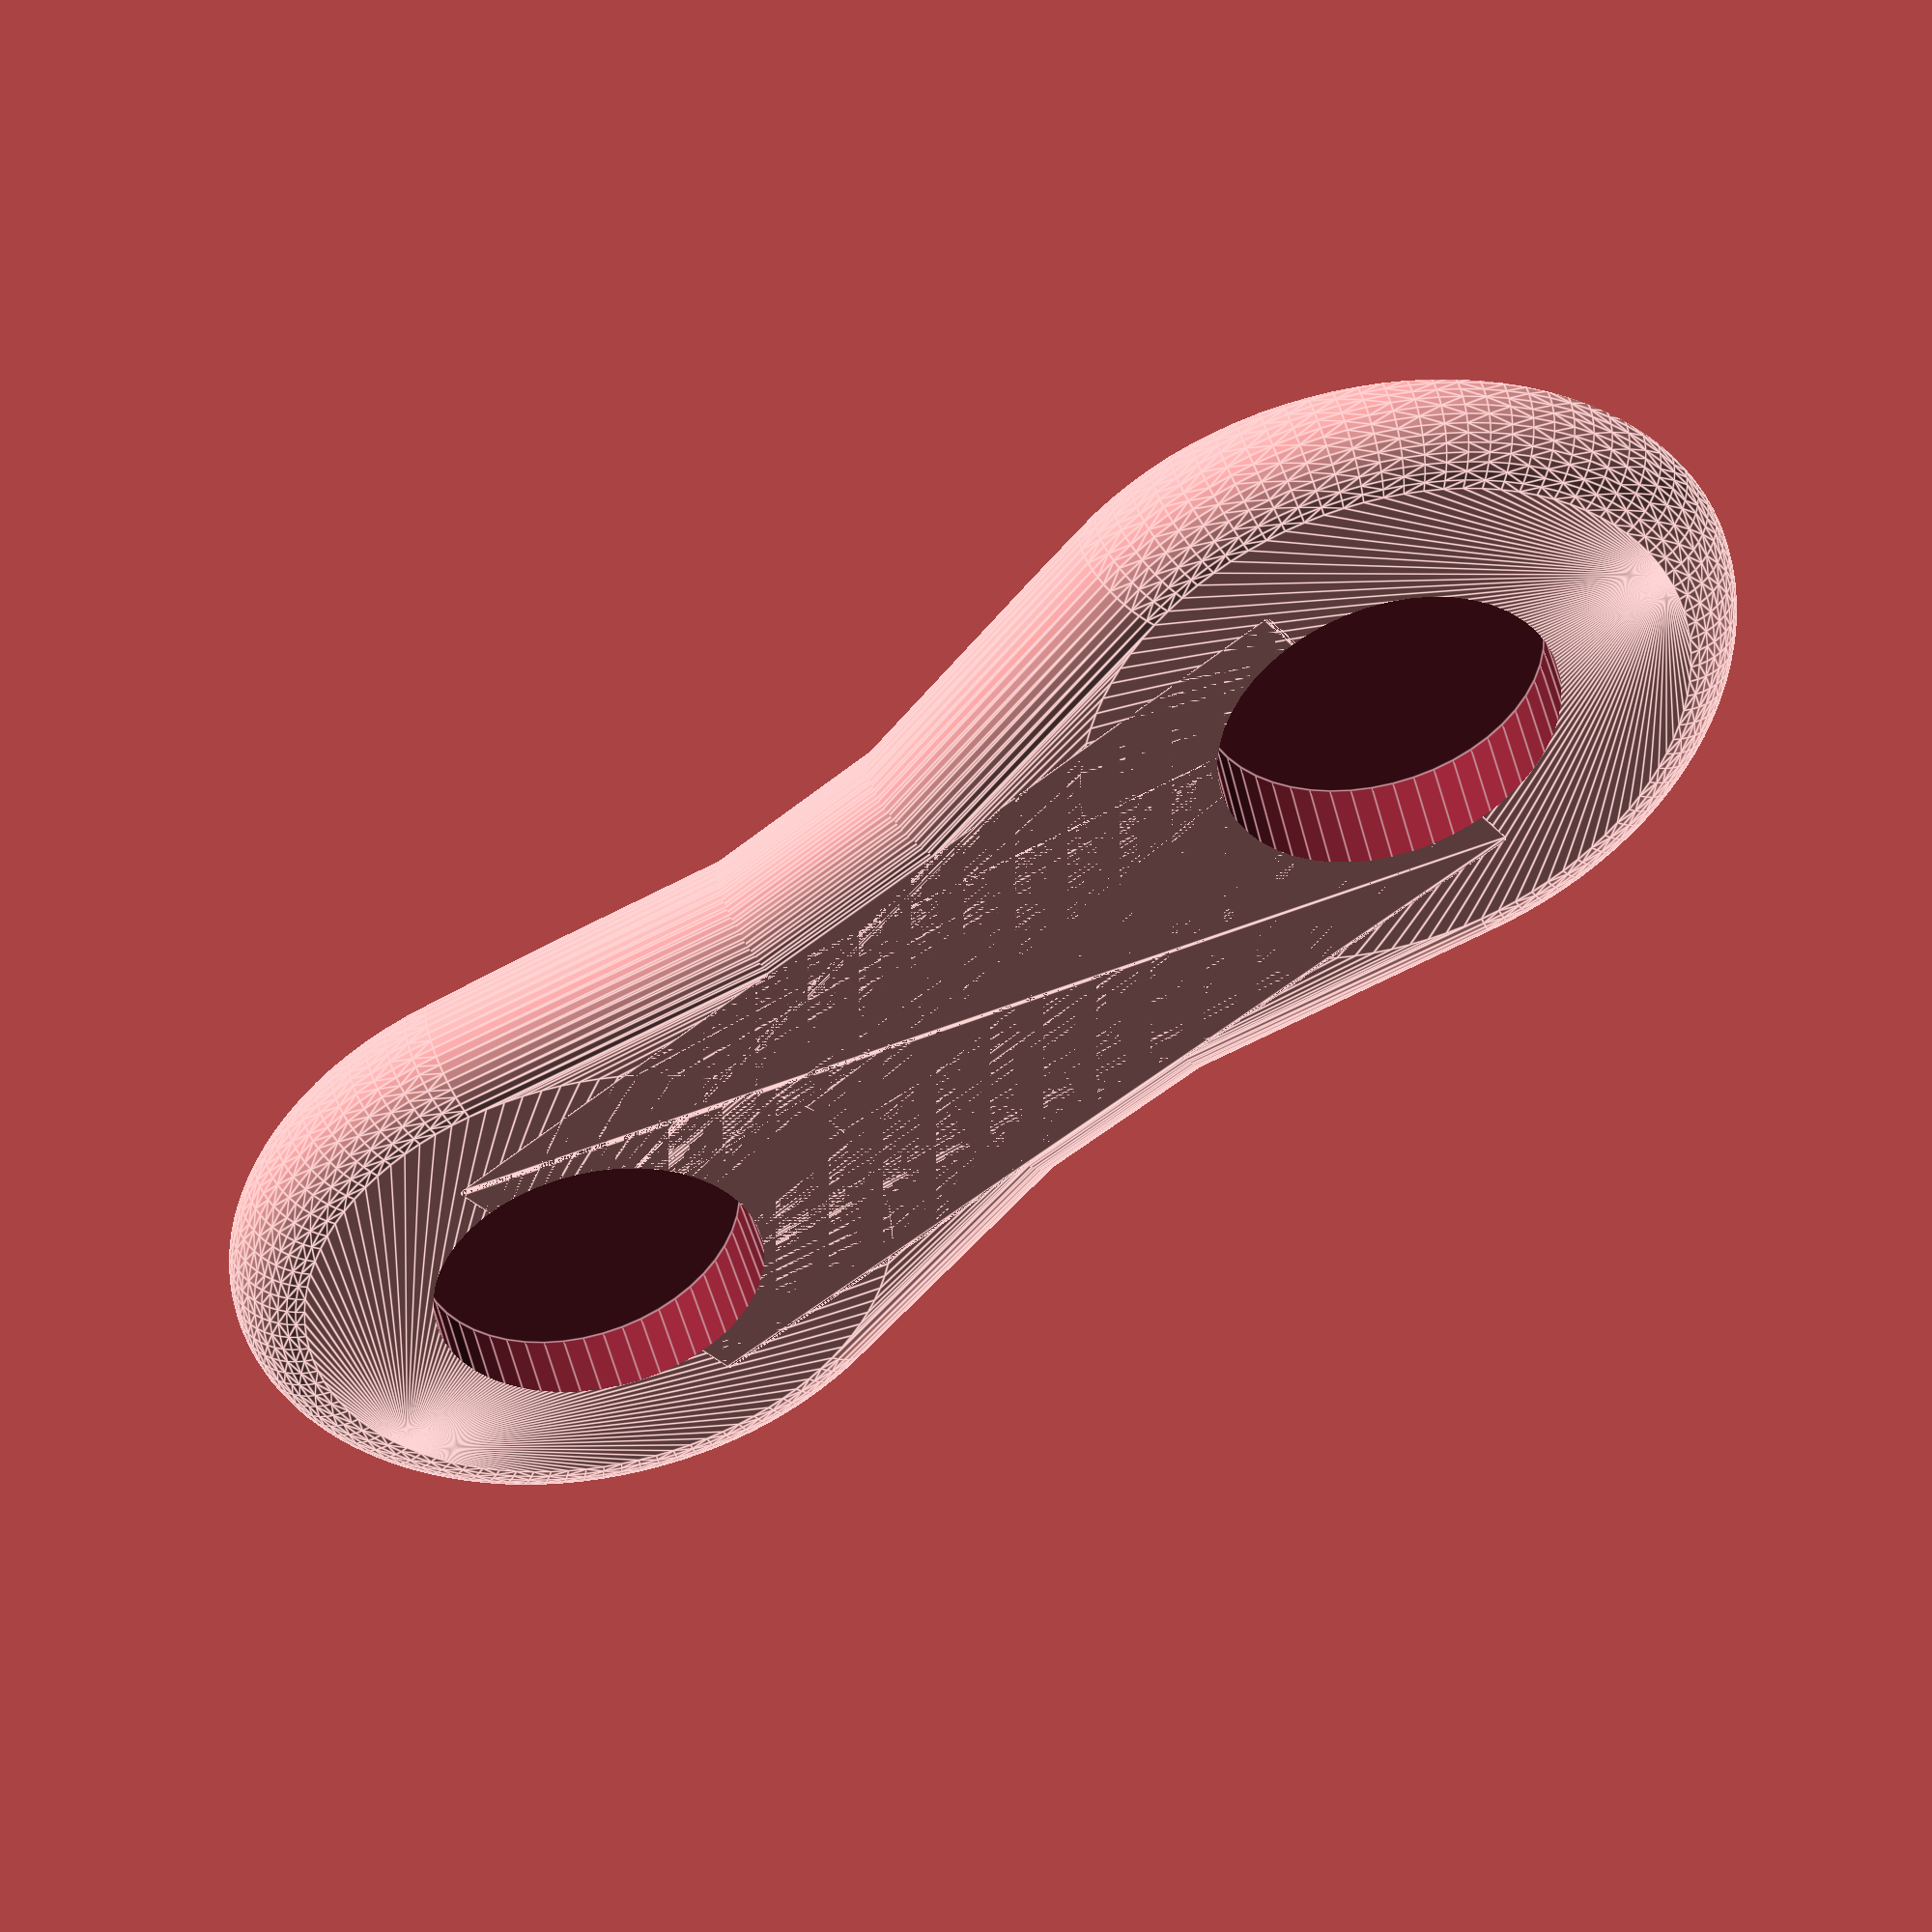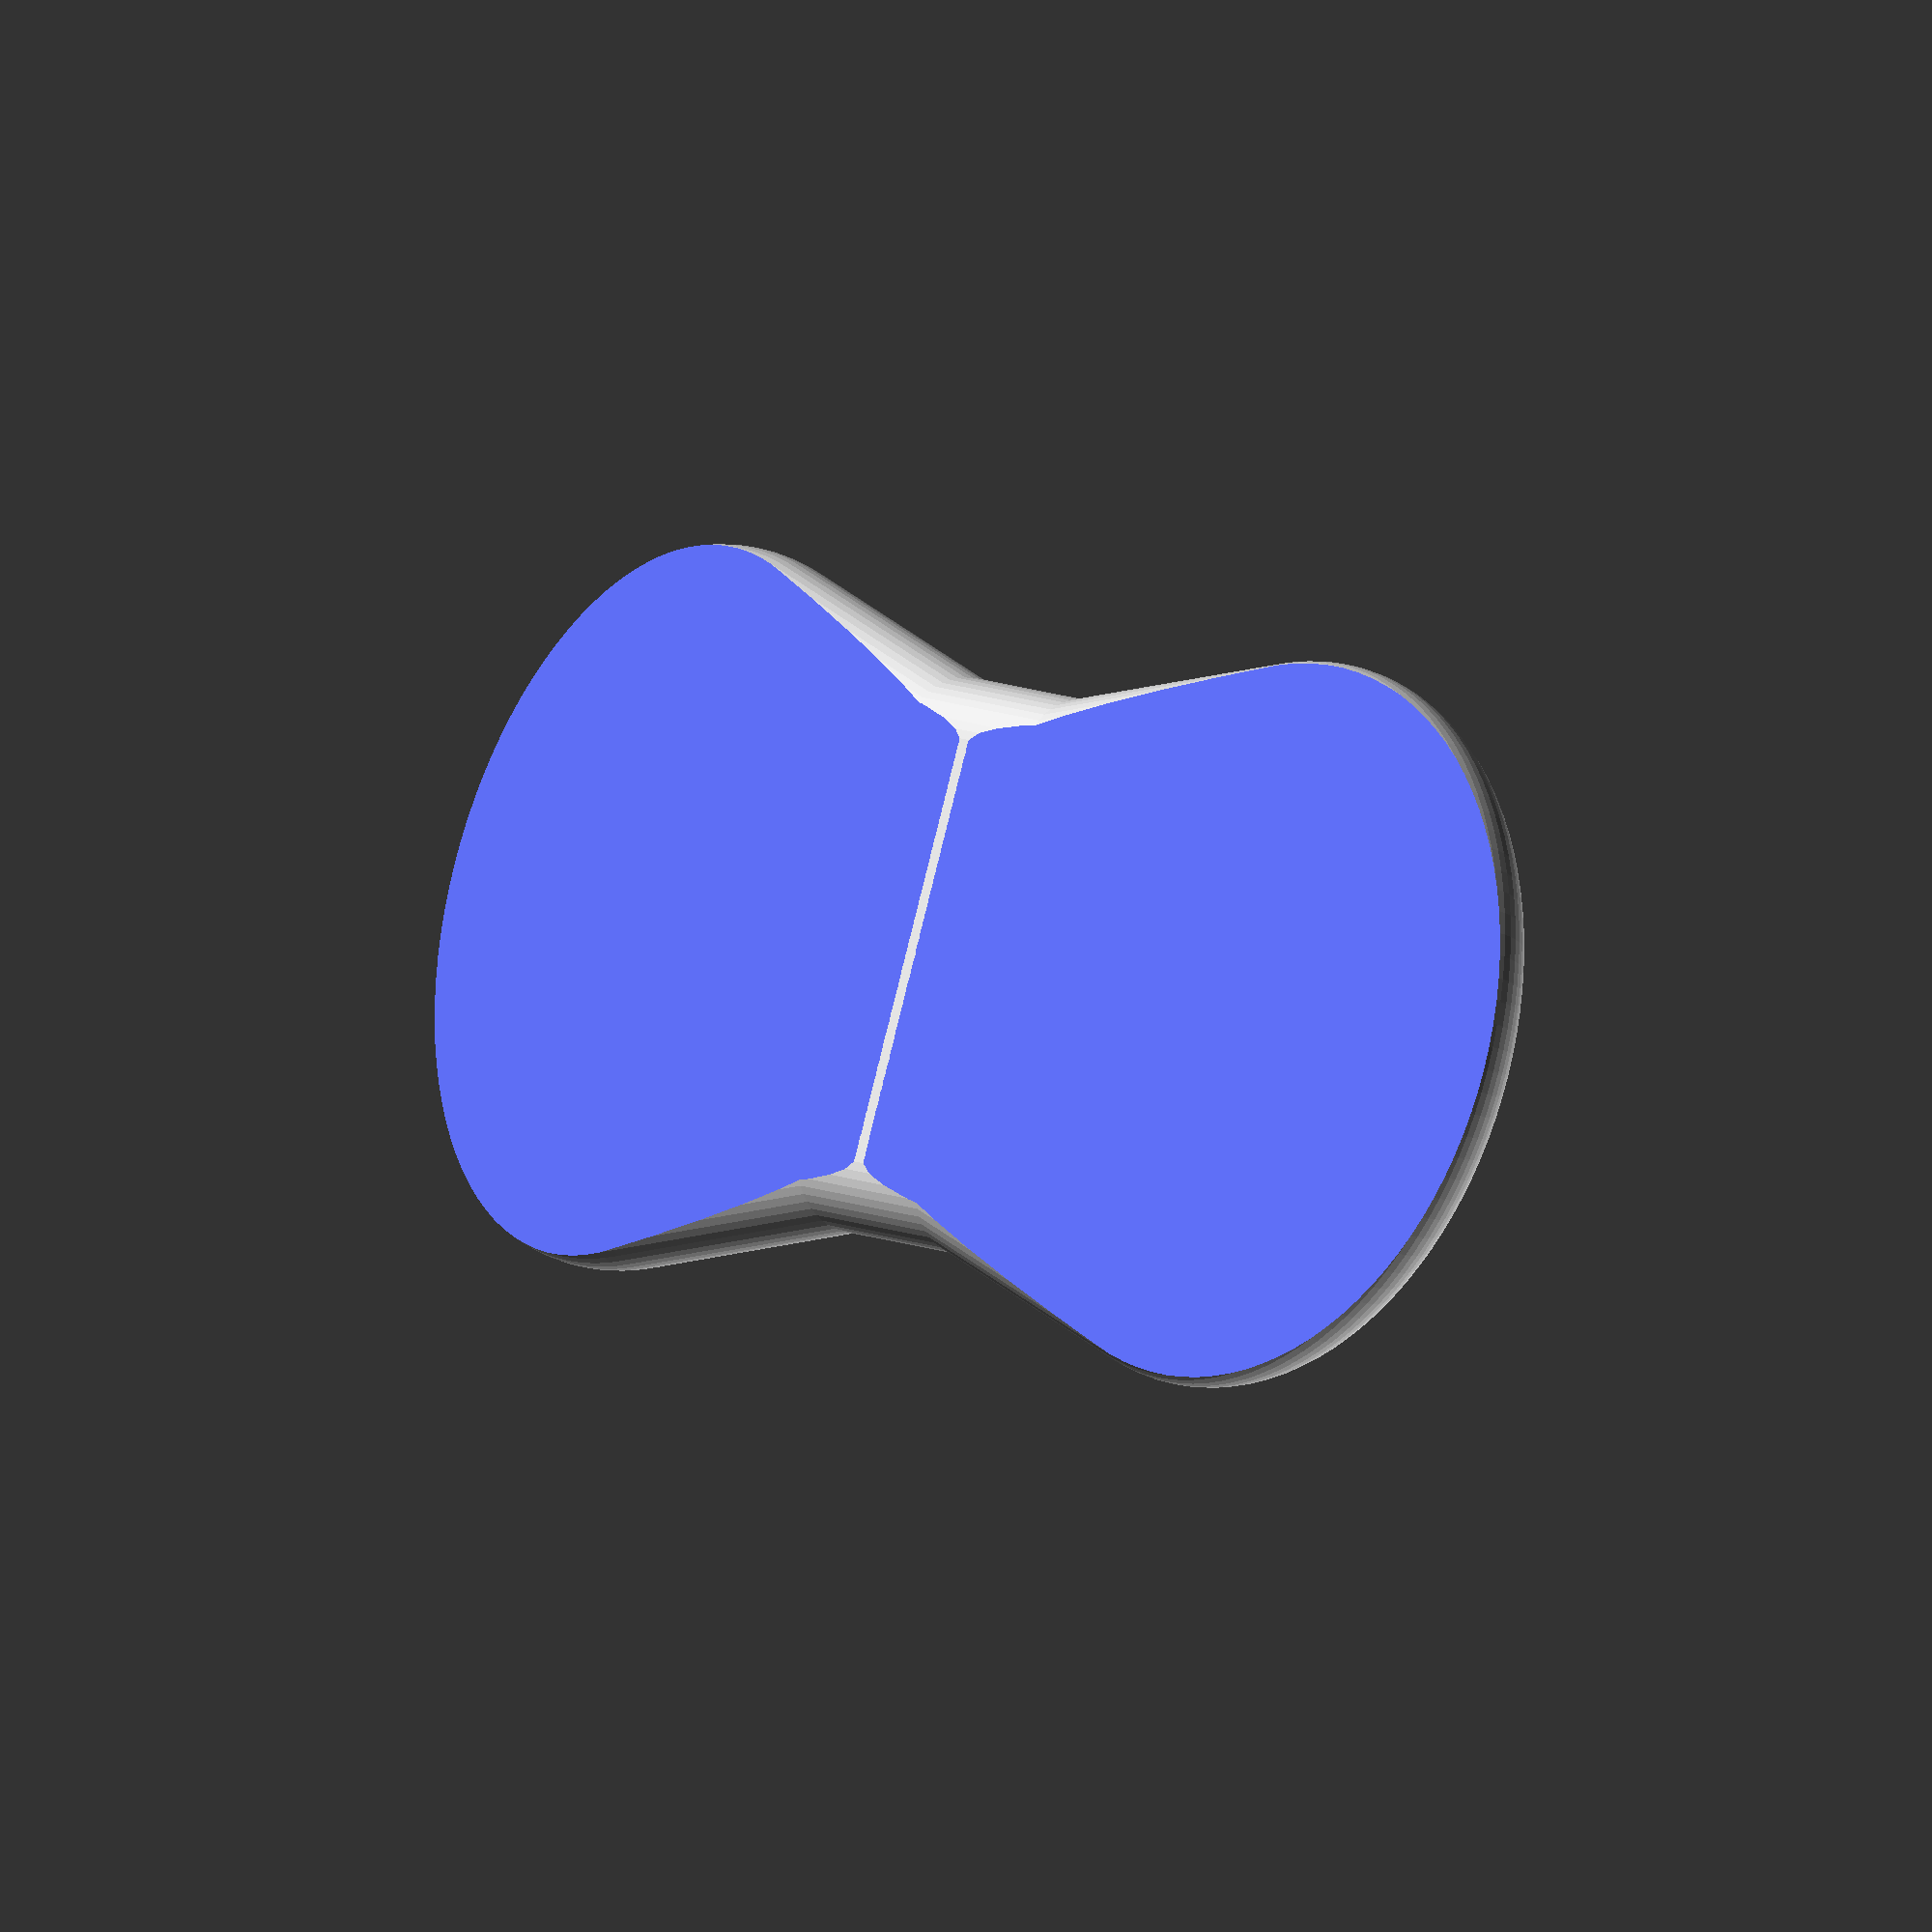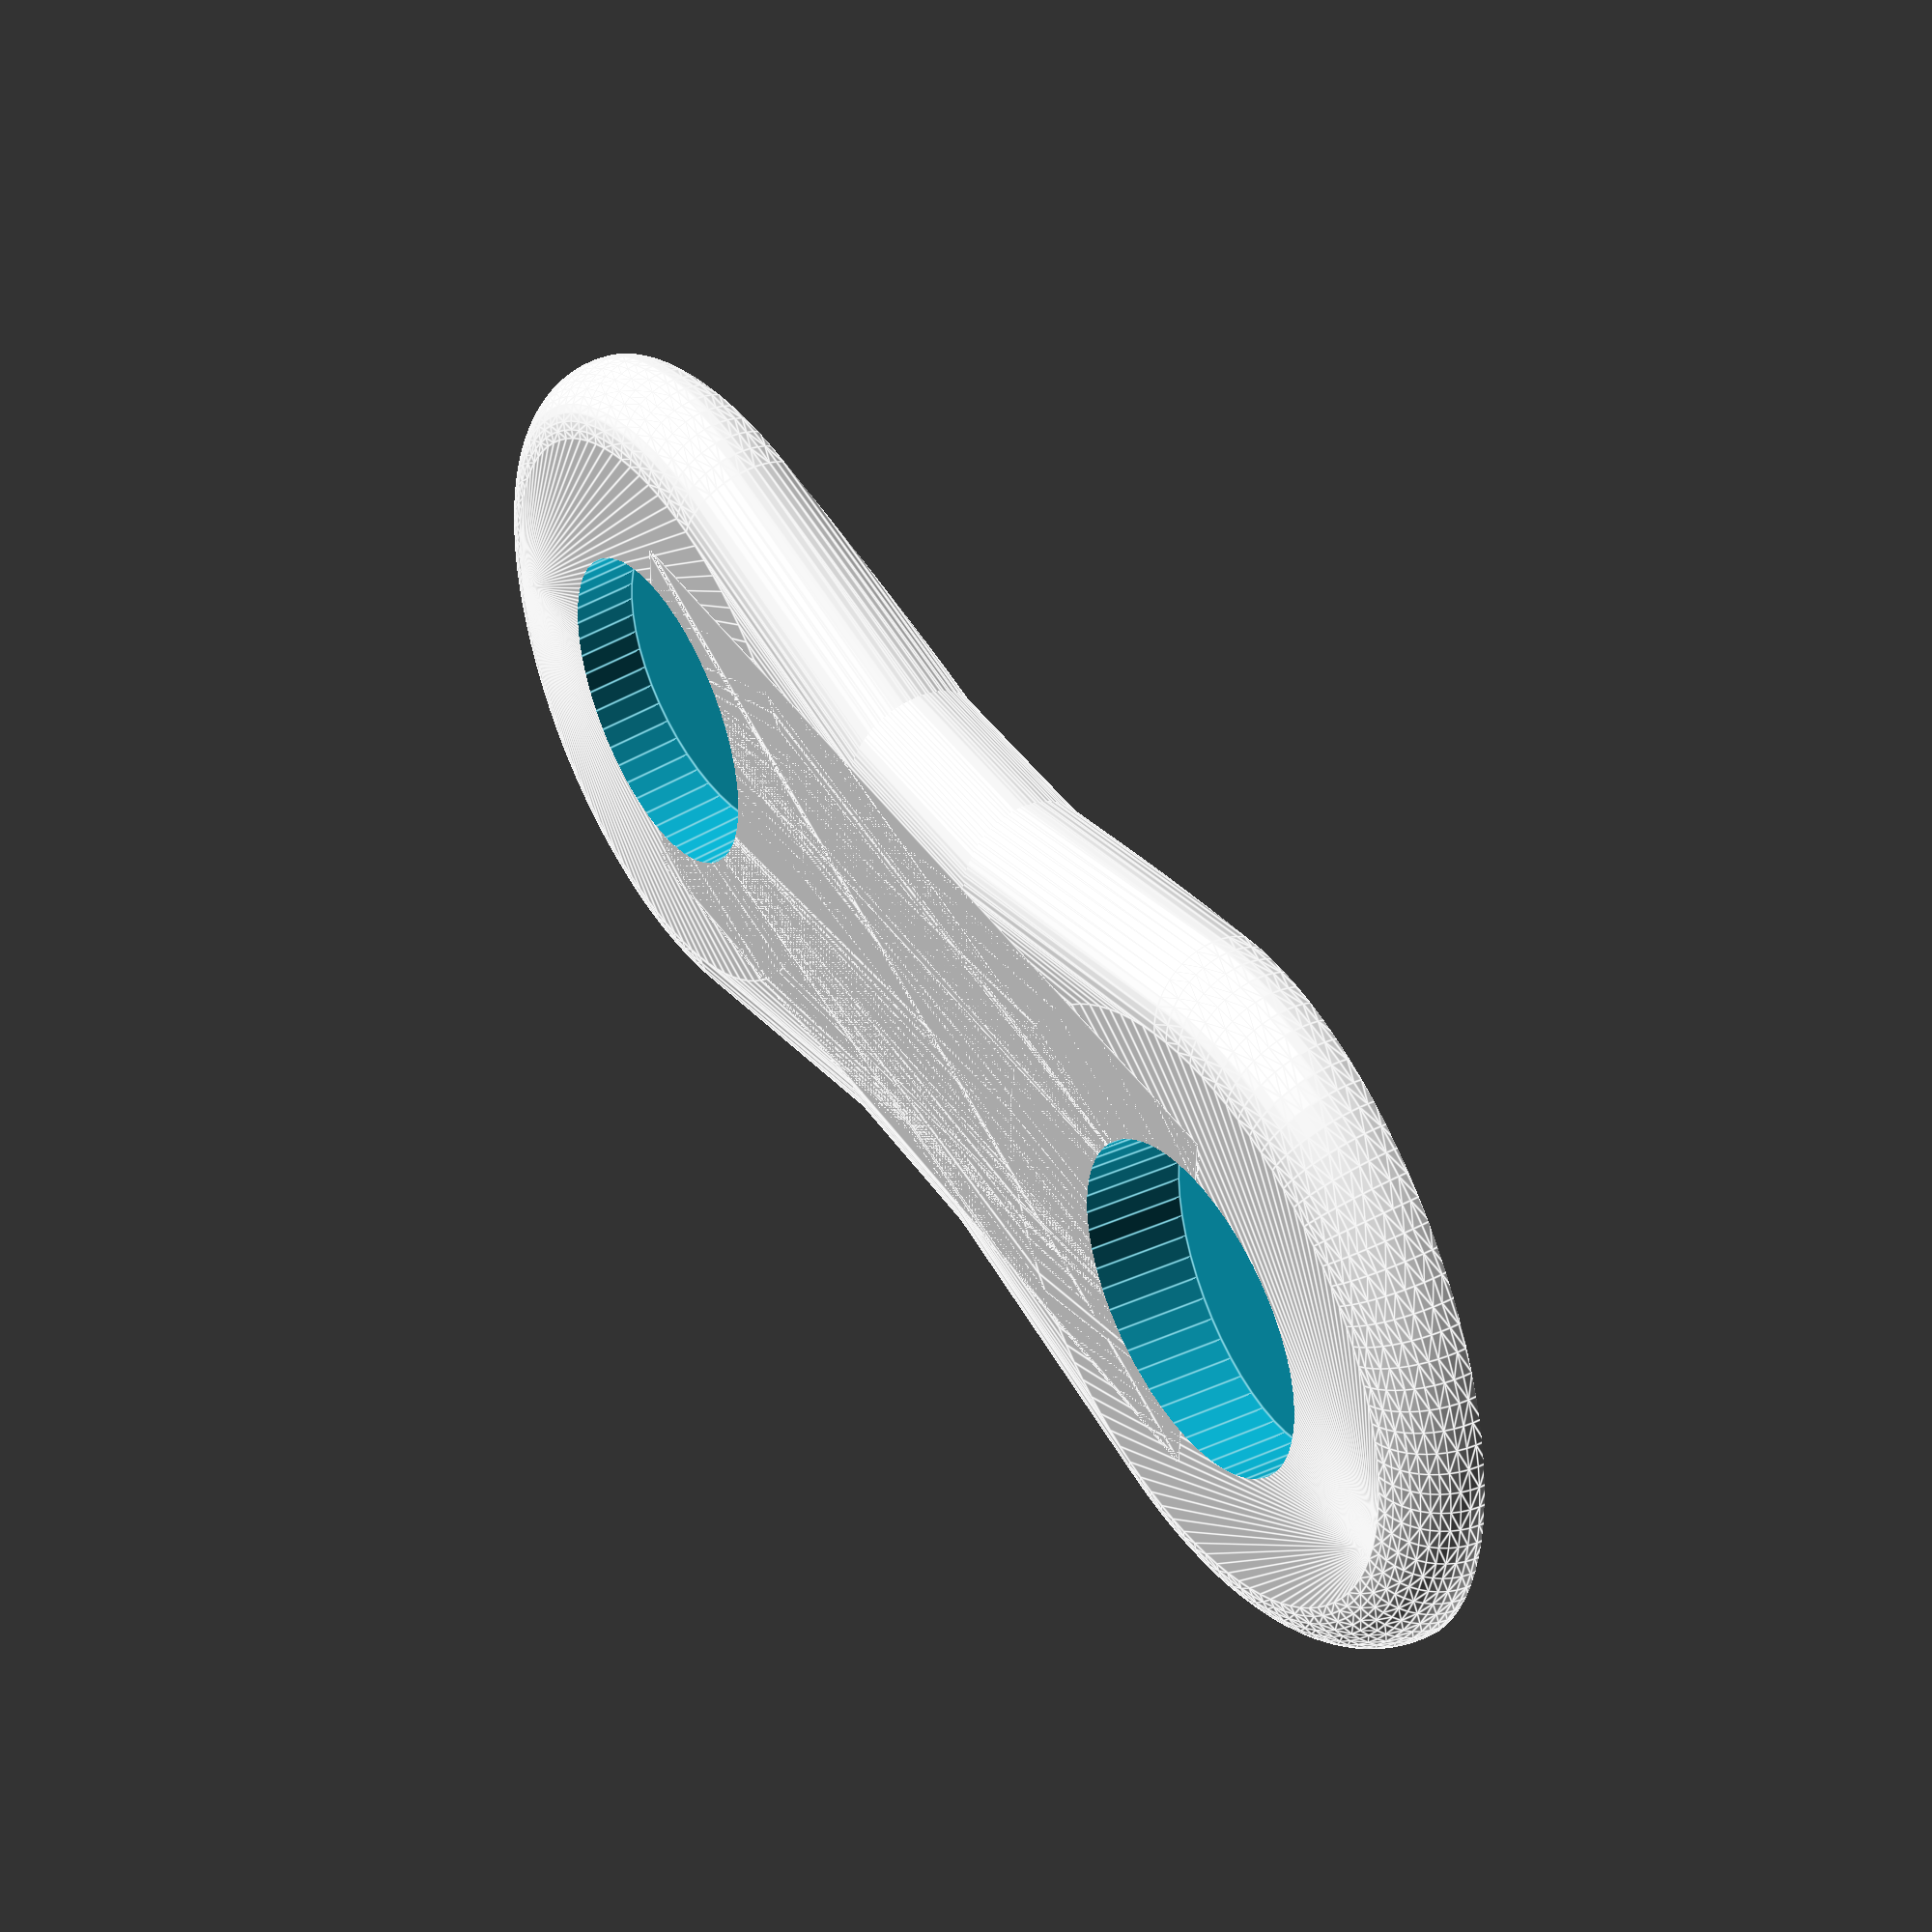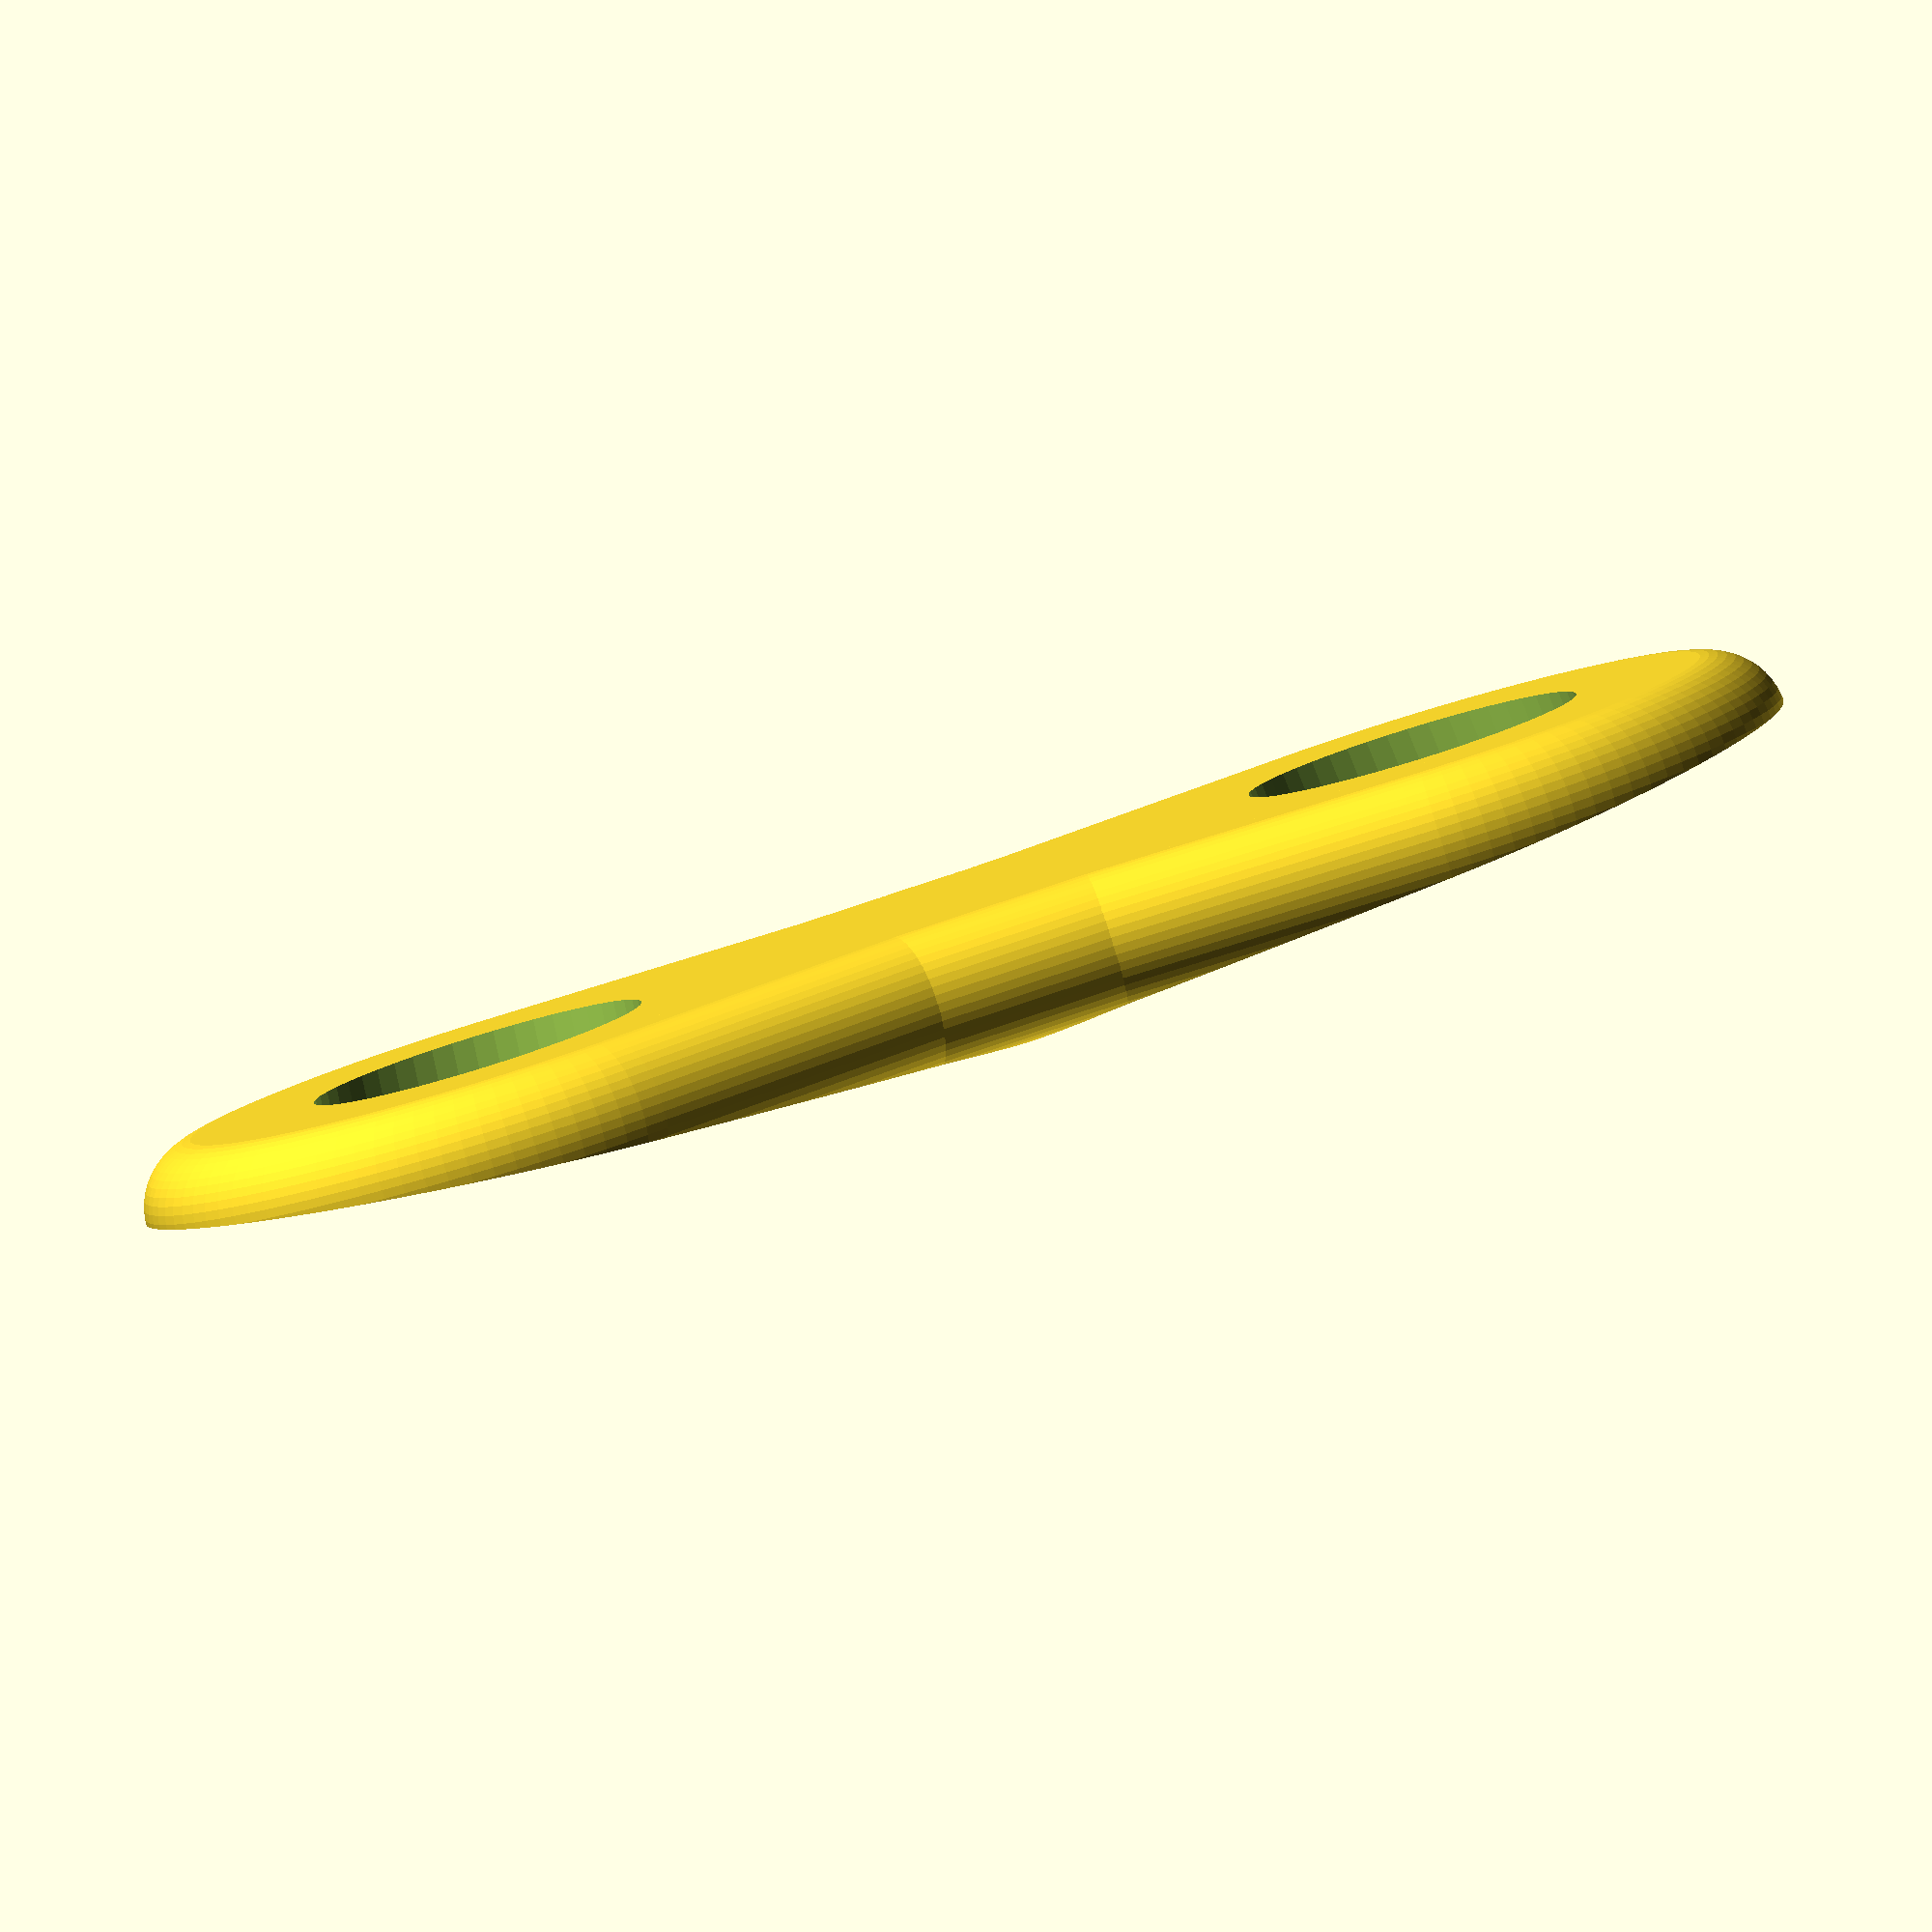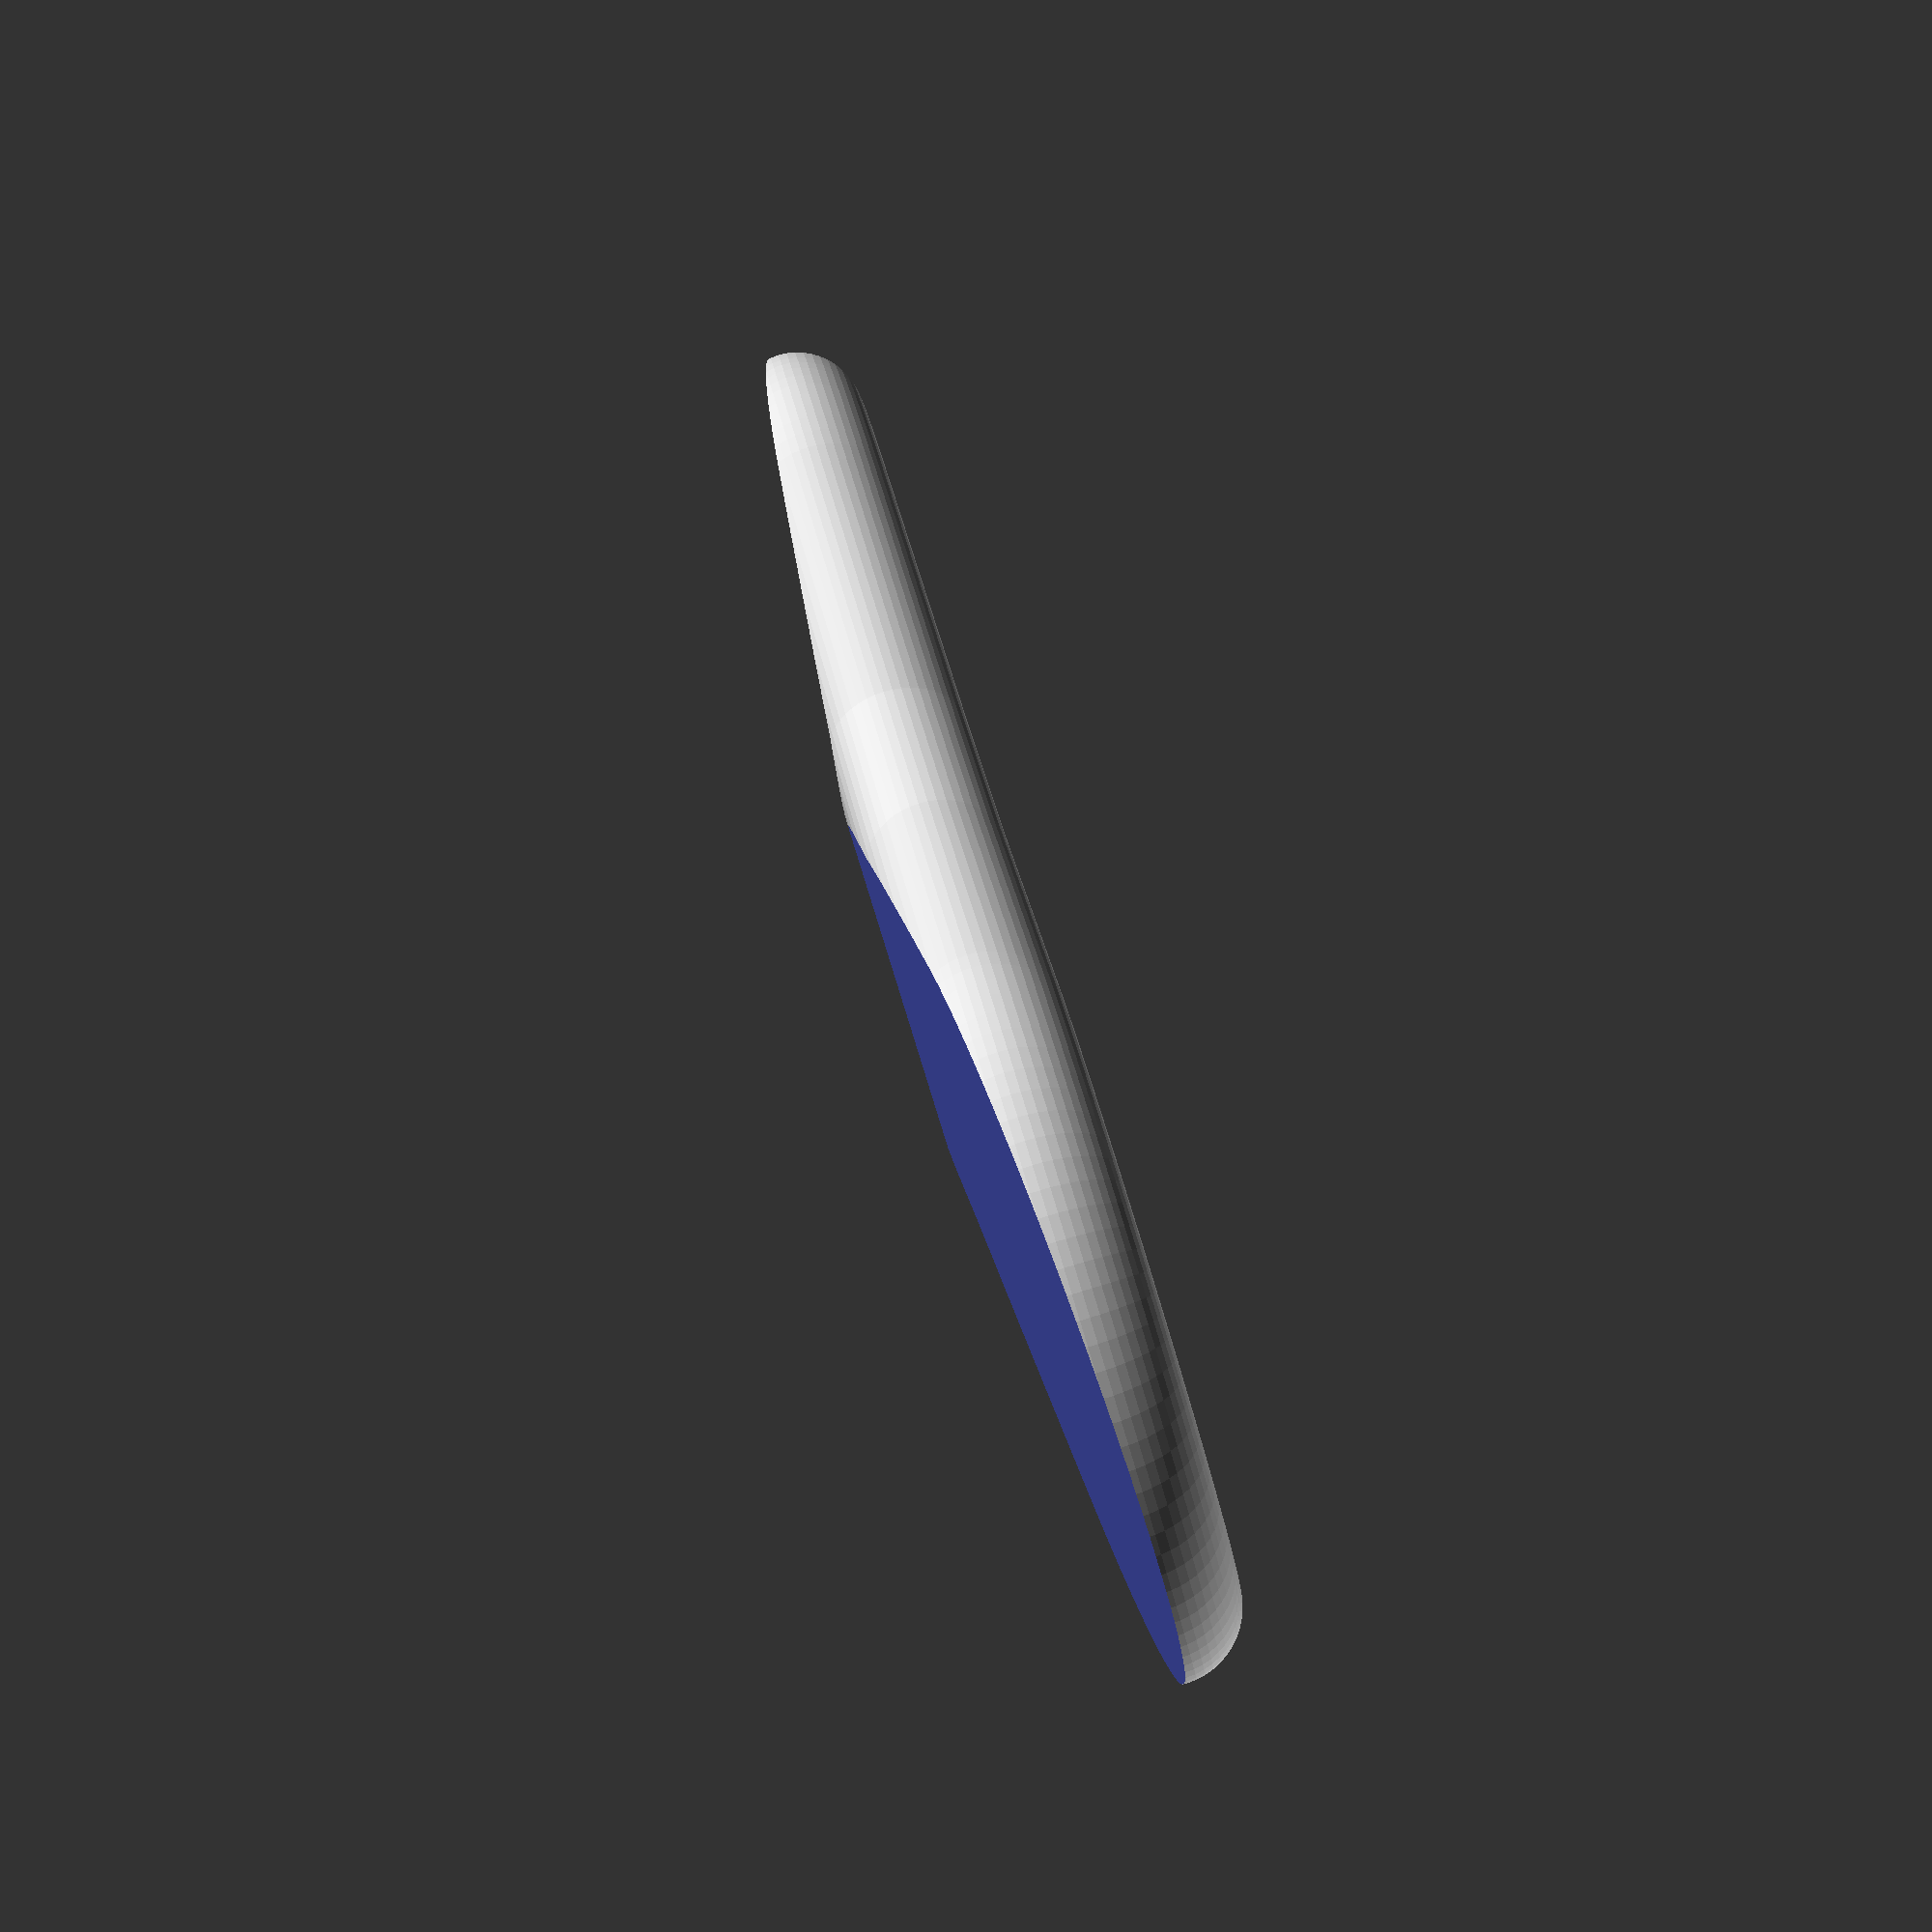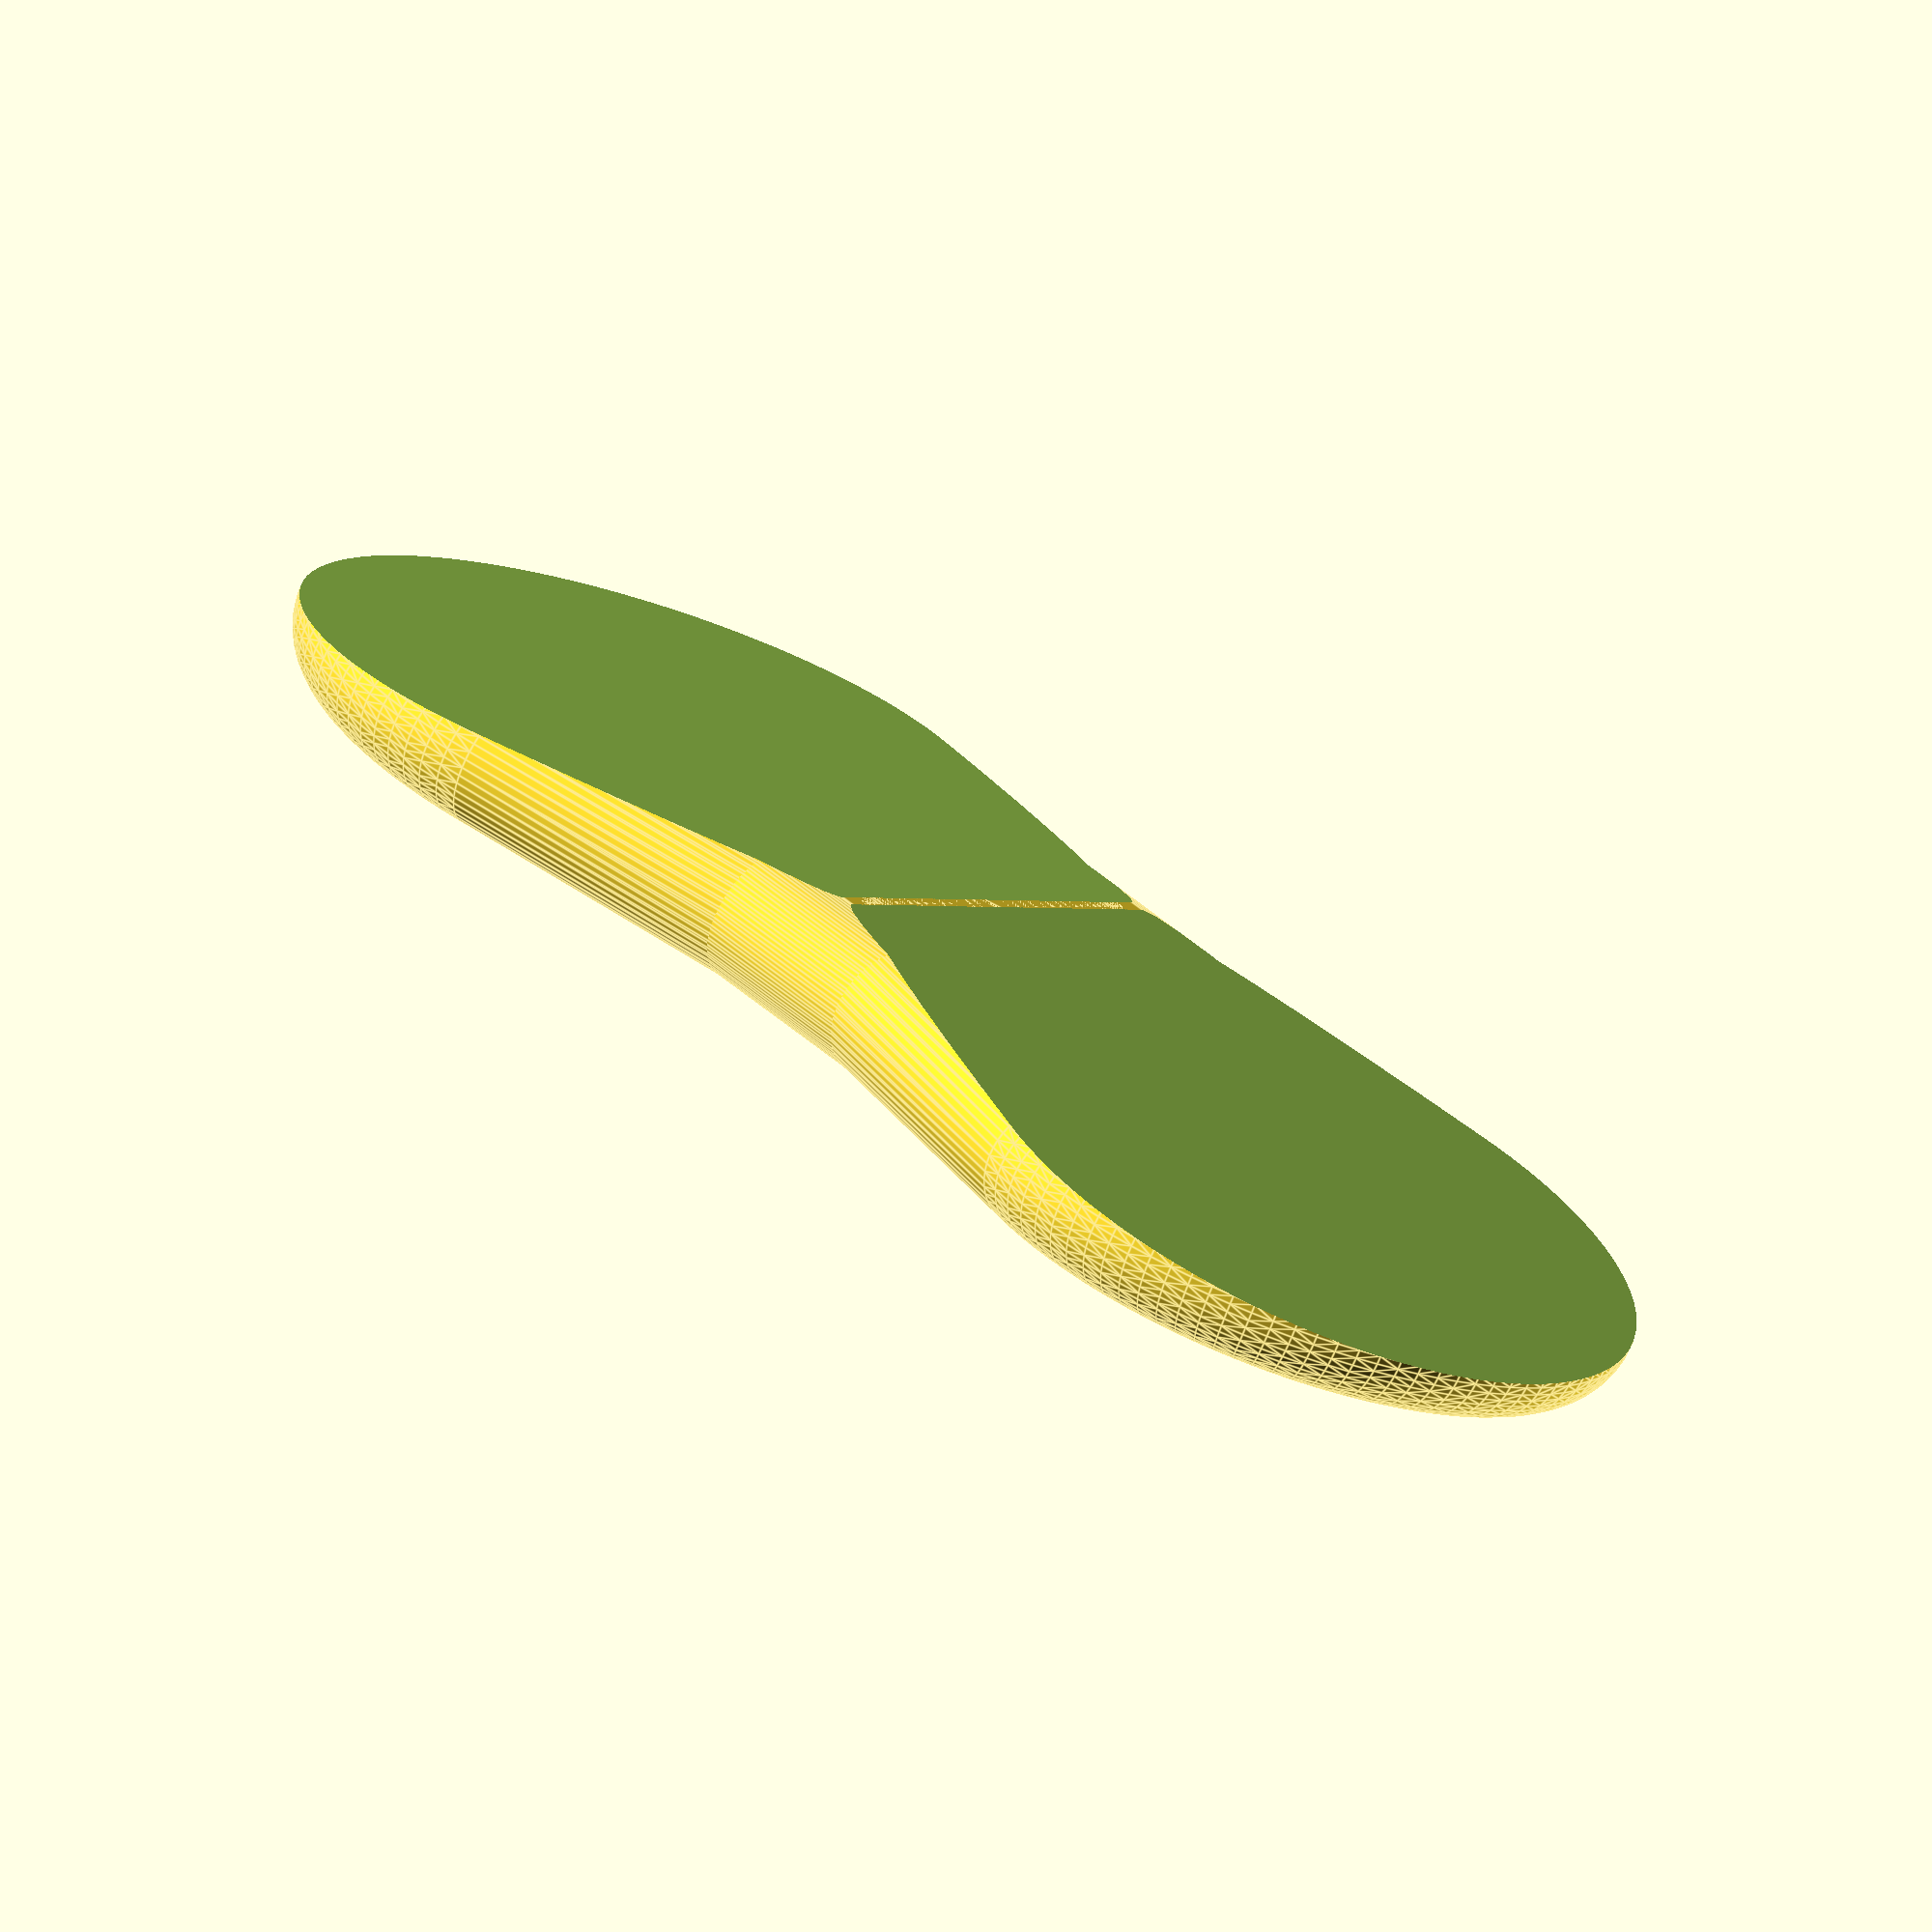
<openscad>
// Total Height of in the middle
total_height = 5;

// what angle to cut the rocker
rocker_angle = 5;

//concavity (the bigger, the longer the "waist")
factor = 7.5;

// magnet depth
magnet_depth = 4;

// magnet diameter
magnet_diameter = 12;

// how round do you want the clip in the x-Y plane?
xy_facets = 100;

// how round do you want the clip in the Z dimension
z_facets = 50;

// how round do you want the magnet holes
magnet_facets = 50;

radius = total_height/2;
difference()
{
    union()
    {
        //create positve lobe
        translate ([0,0,radius])hull()
        {
            translate([17.5,0,0])
            rotate_extrude(convexity = 10,$fn=xy_facets)
            translate([10.5, 0, 0])
            circle(r = radius,$fn=z_facets);
            
            translate([-17.5,0,0])
            hull()
            {
                translate([0, radius,0])sphere(r=radius, $fn=z_facets);
                translate([0, -radius,0])sphere(r=radius, $fn=z_facets);
            }
        }
        //create negative lobe
        translate ([0,0,radius])hull()
        {
            translate([-17.5,0,0])
            rotate_extrude(convexity = 10,$fn=xy_facets)
            translate([10.5, 0, 0])
            circle(r = radius,$fn=z_facets);
            
            translate([17.5,0,0])
            hull()
            {
                translate([0, radius,0])sphere(r=radius, $fn=z_facets);
                translate([0, -radius,0])sphere(r=radius, $fn=z_facets);
            }
        }
     
        //fill in the middle to give the appearence of a smooth curve
        translate ([0,0,radius])hull()
        {
            translate([-17.5,0,0])
            hull()
            {
                translate([0, factor,0])sphere(r=radius, $fn=z_facets);
                translate([0, -factor,0])sphere(r=radius, $fn=z_facets);
            }
            
            translate([17.5,0,0])
            hull()
            {
                translate([0,factor, 0])sphere(r=radius, $fn=z_facets);
                translate([0, -factor,0])sphere(r=radius, $fn=z_facets);
            }
        }   
   
    }
    
    // slice the model at an angle to make the rocker
    rotate([0,rocker_angle,0])translate([-1,-15,total_height])cube([40,30,total_height]);
    rotate([0,-rocker_angle,0])translate([-39,-15,total_height])cube([40,30,total_height]);
    
    //Cut out the angled magnet holes
    translate ([-17.5,0,-1]) rotate([0,-rocker_angle,0]) cylinder(h=magnet_depth,d=magnet_diameter,$fn=magnet_facets); 
    translate ([17.5,0,-1]) rotate([0,rocker_angle,0]) cylinder(h=magnet_depth,d=magnet_diameter,$fn=magnet_facets);
}


</openscad>
<views>
elev=133.7 azim=216.9 roll=13.1 proj=p view=edges
elev=199.6 azim=202.2 roll=129.8 proj=o view=solid
elev=137.8 azim=178.5 roll=302.2 proj=p view=edges
elev=264.3 azim=192.7 roll=342.9 proj=o view=wireframe
elev=271.3 azim=310.6 roll=73.1 proj=p view=wireframe
elev=250.5 azim=45.9 roll=201.2 proj=o view=edges
</views>
